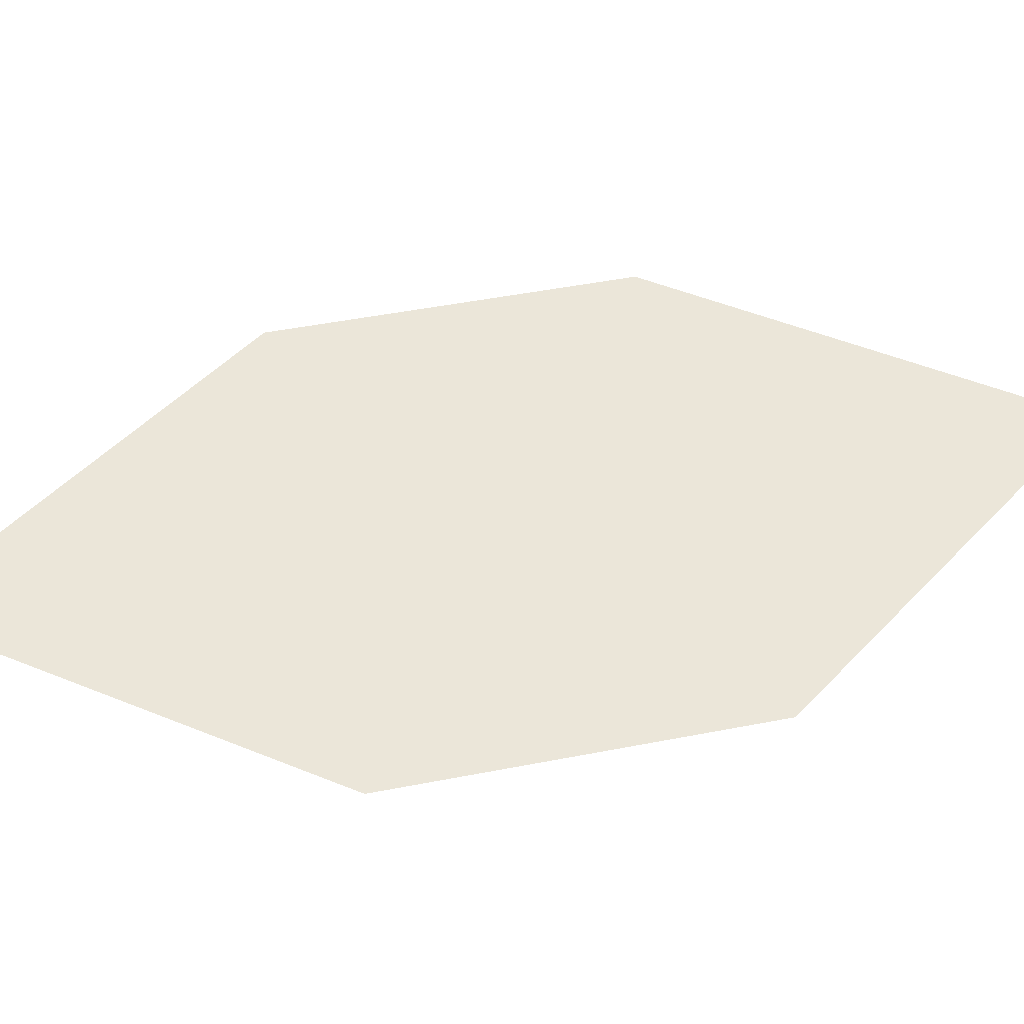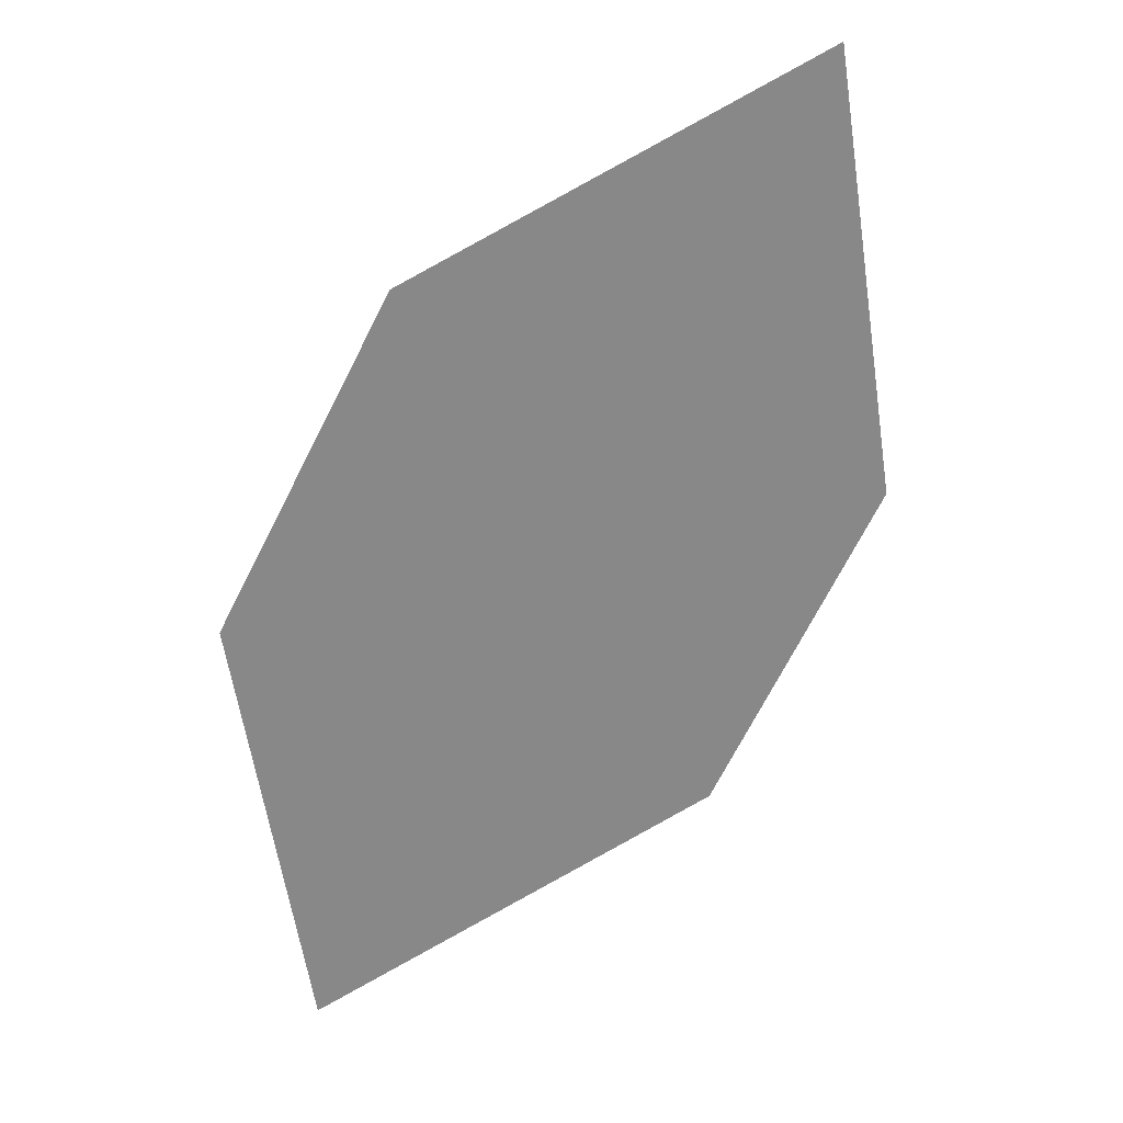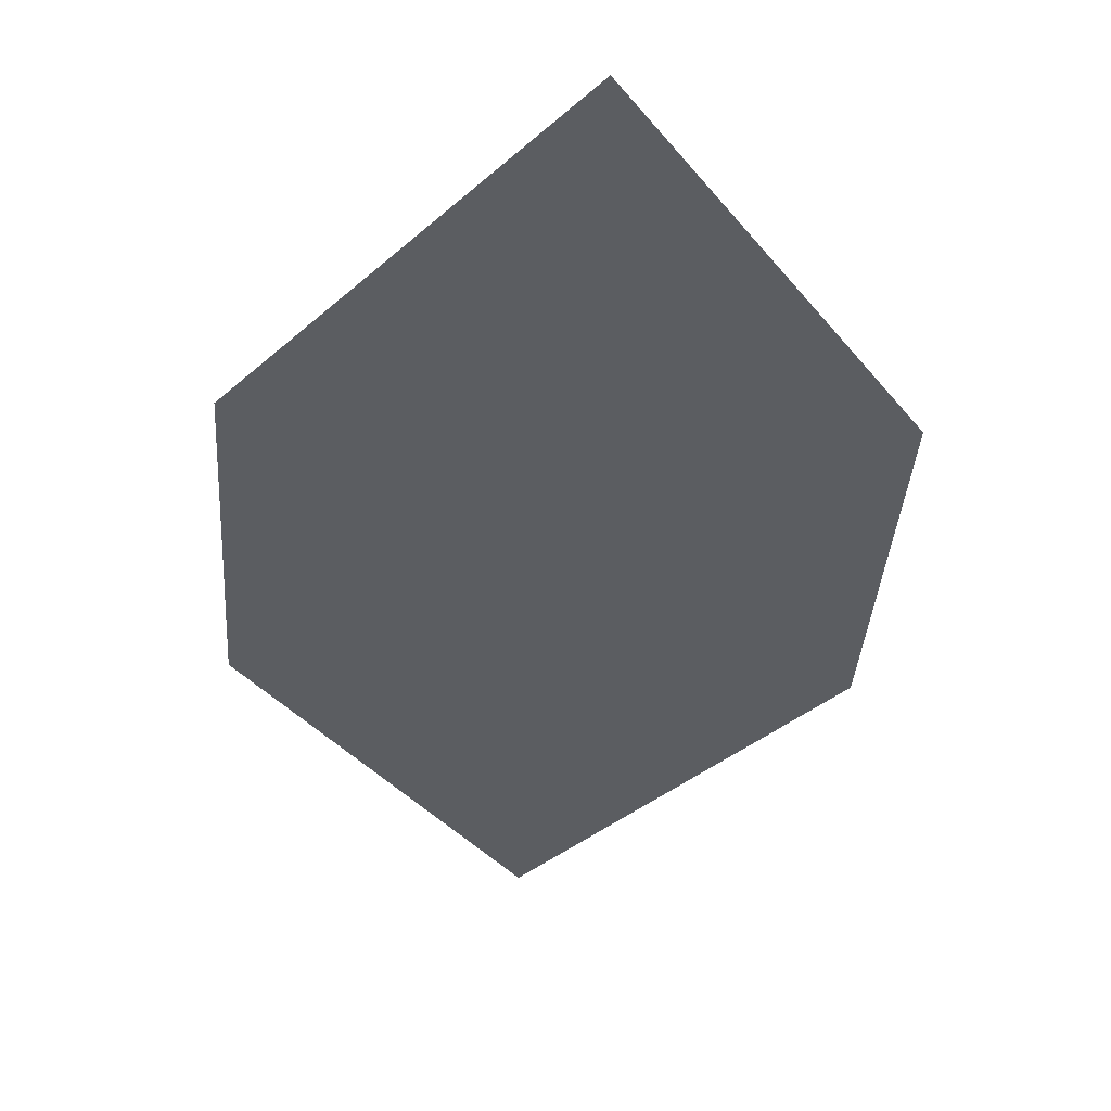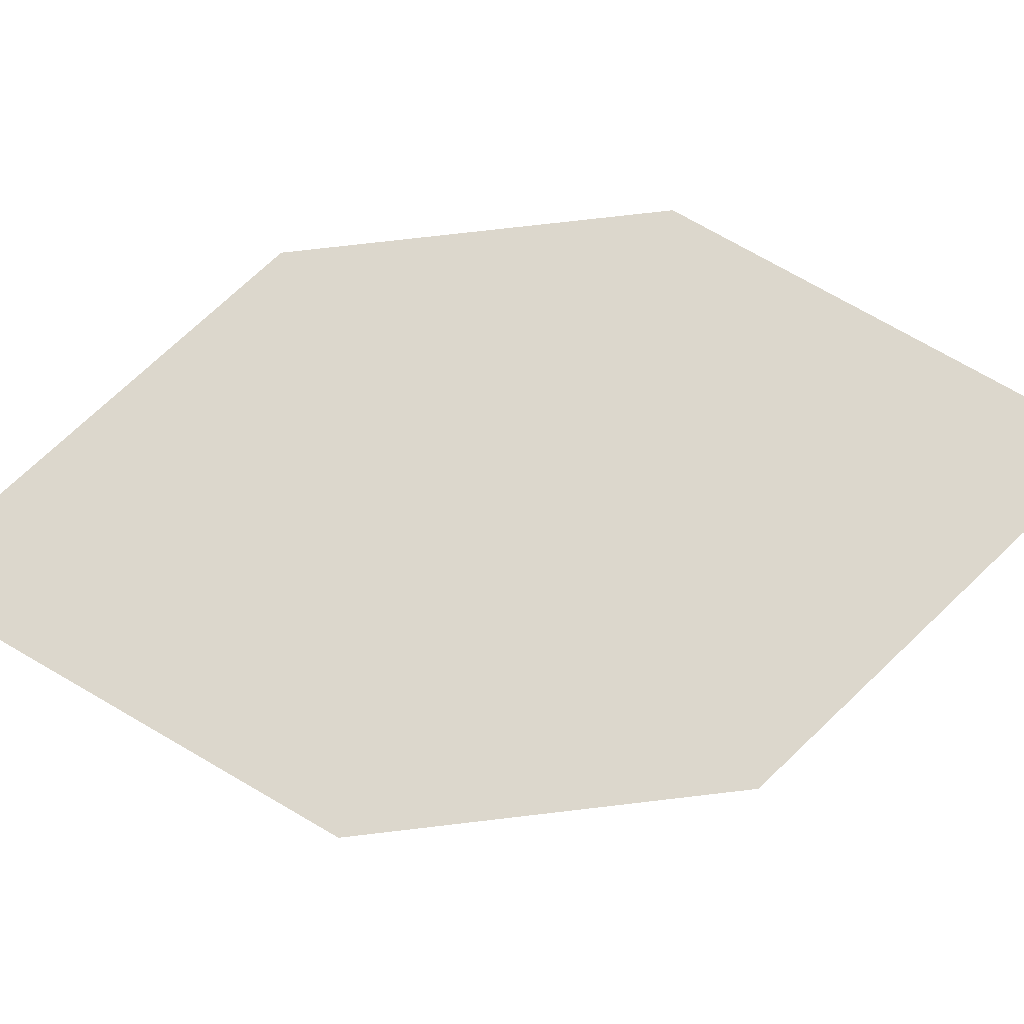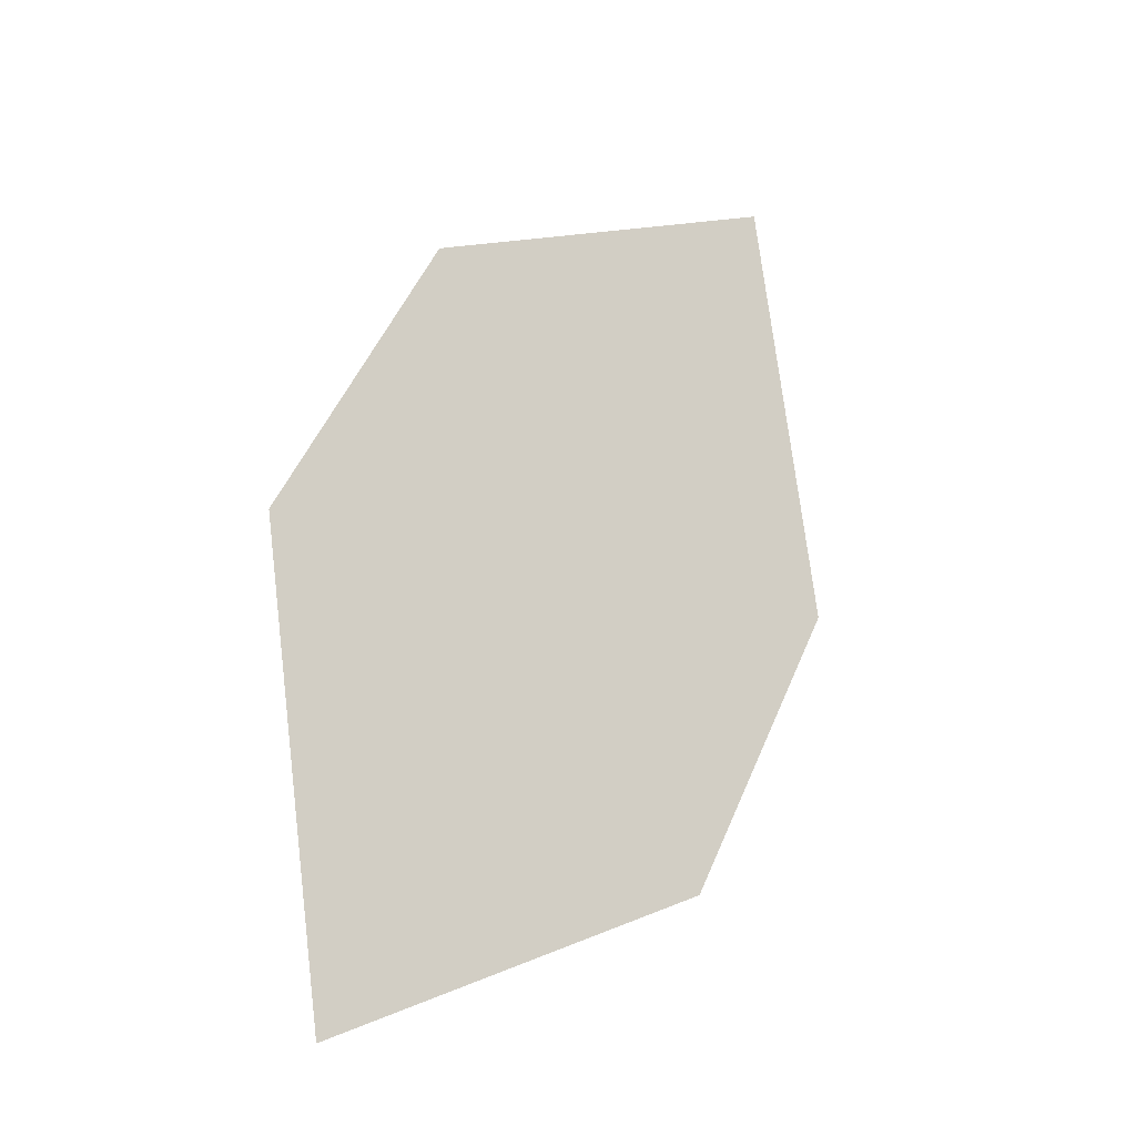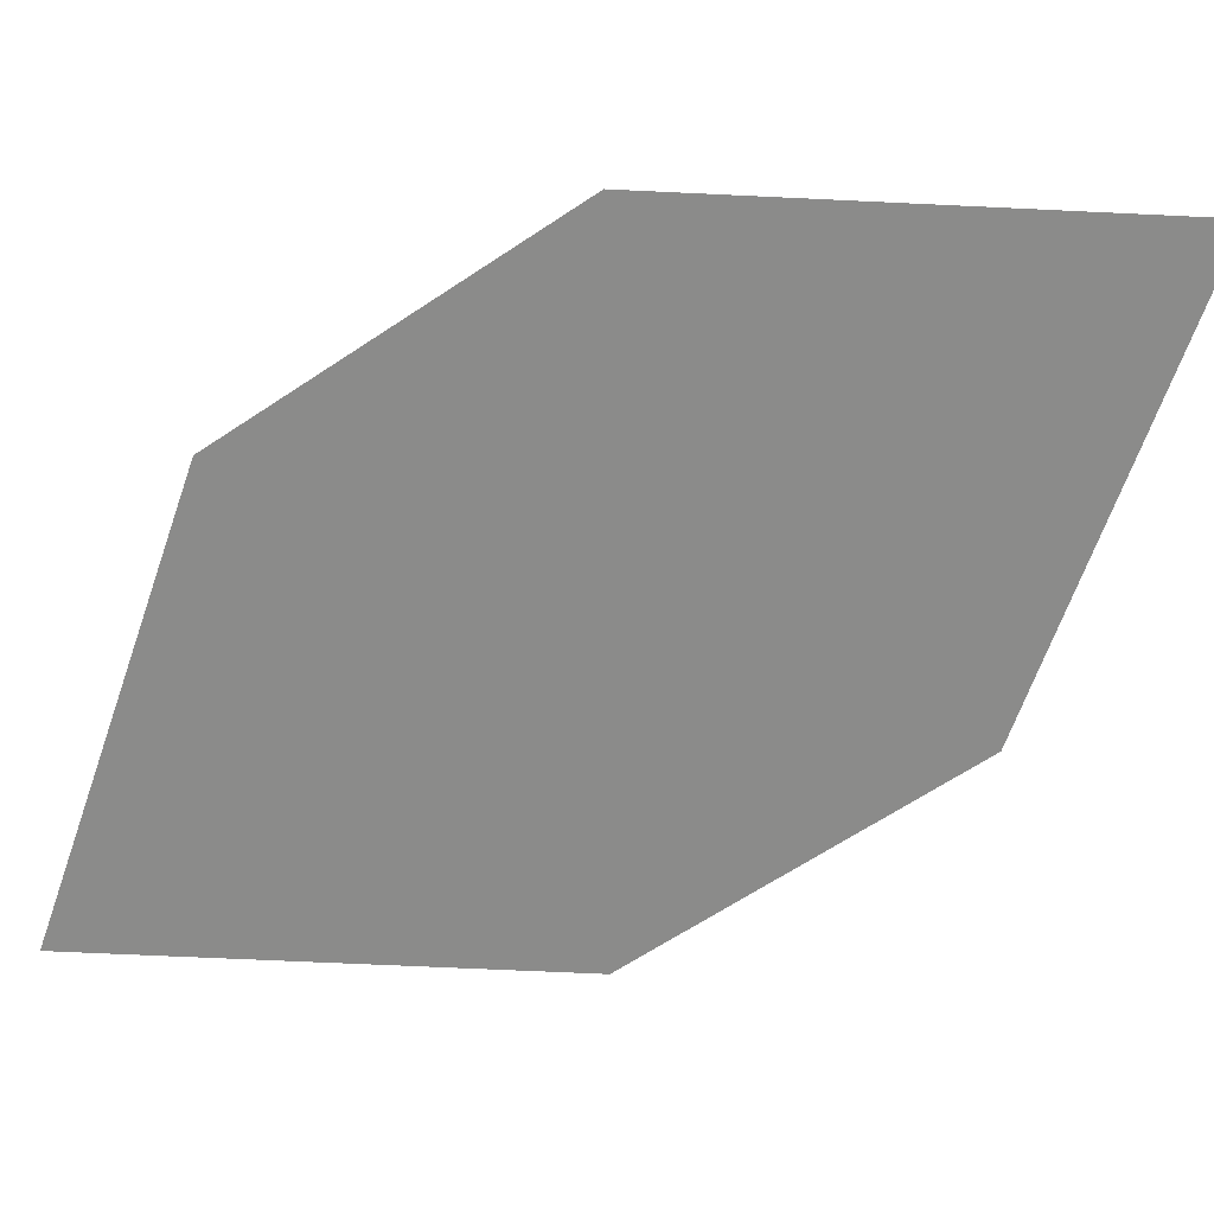
<metadata>
{"format":"obj","ext":"obj","renderer":"f3d","projection":"perspective","resolution":1024,"background":"white","views":[{"elev":48.5,"azim":-130.3,"up":"+Z"},{"elev":27.3,"azim":-14.3,"up":"+Y"},{"elev":-35.6,"azim":148.2,"up":"+Z"},{"elev":72.9,"azim":-124.7,"up":"+Z"},{"elev":-23.4,"azim":-38.4,"up":"+Y"},{"elev":-63.7,"azim":96.1,"up":"+Z"}]}
</metadata>
<code>
o leaves.007
v 0.1275 0.1383 0.8332
v 0.1674 0.1571 0.8332
v 0.1772 0.2319 0.8332
v 0.1206 0.1819 0.8332
v 0.1372 0.2131 0.8332
v 0.184 0.1883 0.8332
f 1 2 6 3
f 1 3 5 4

</code>
